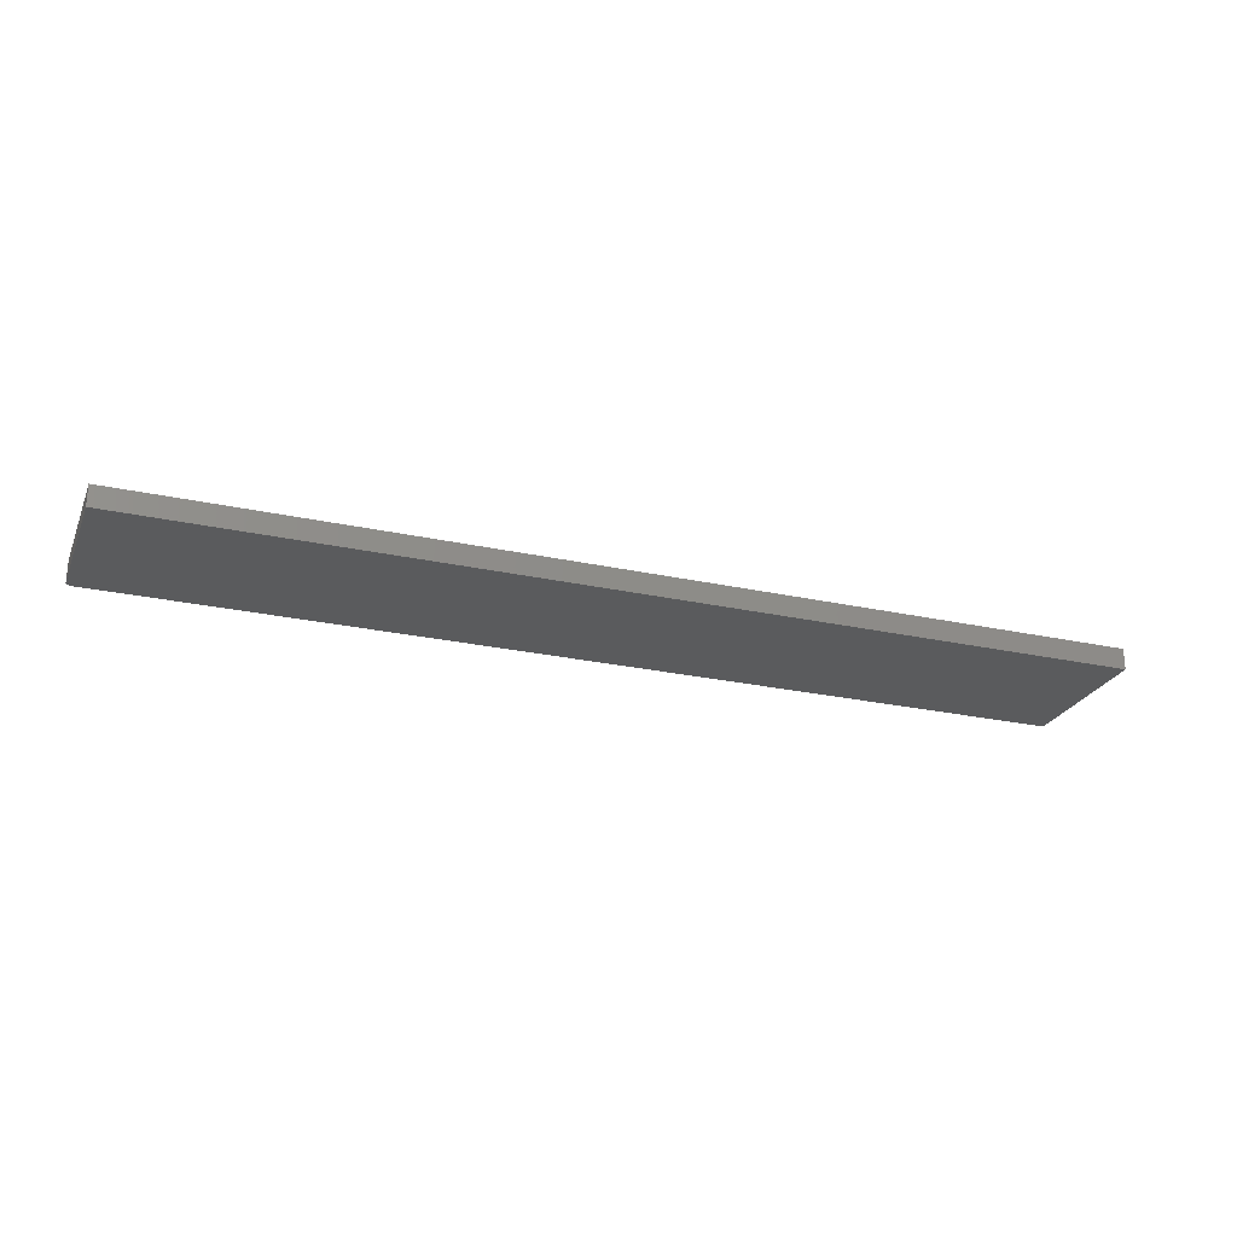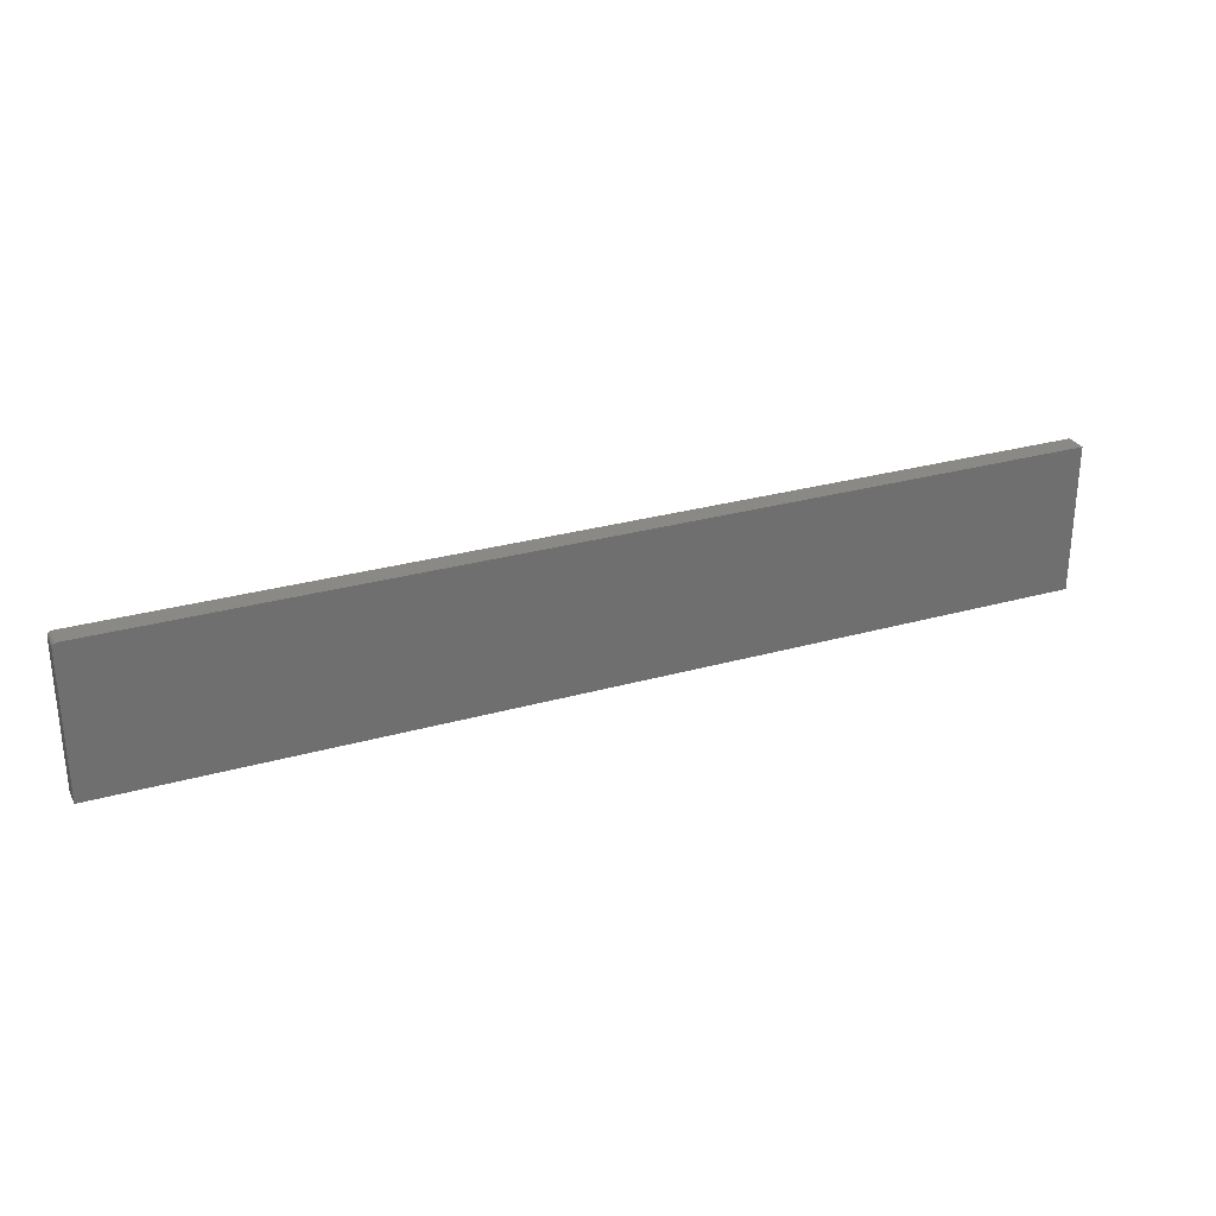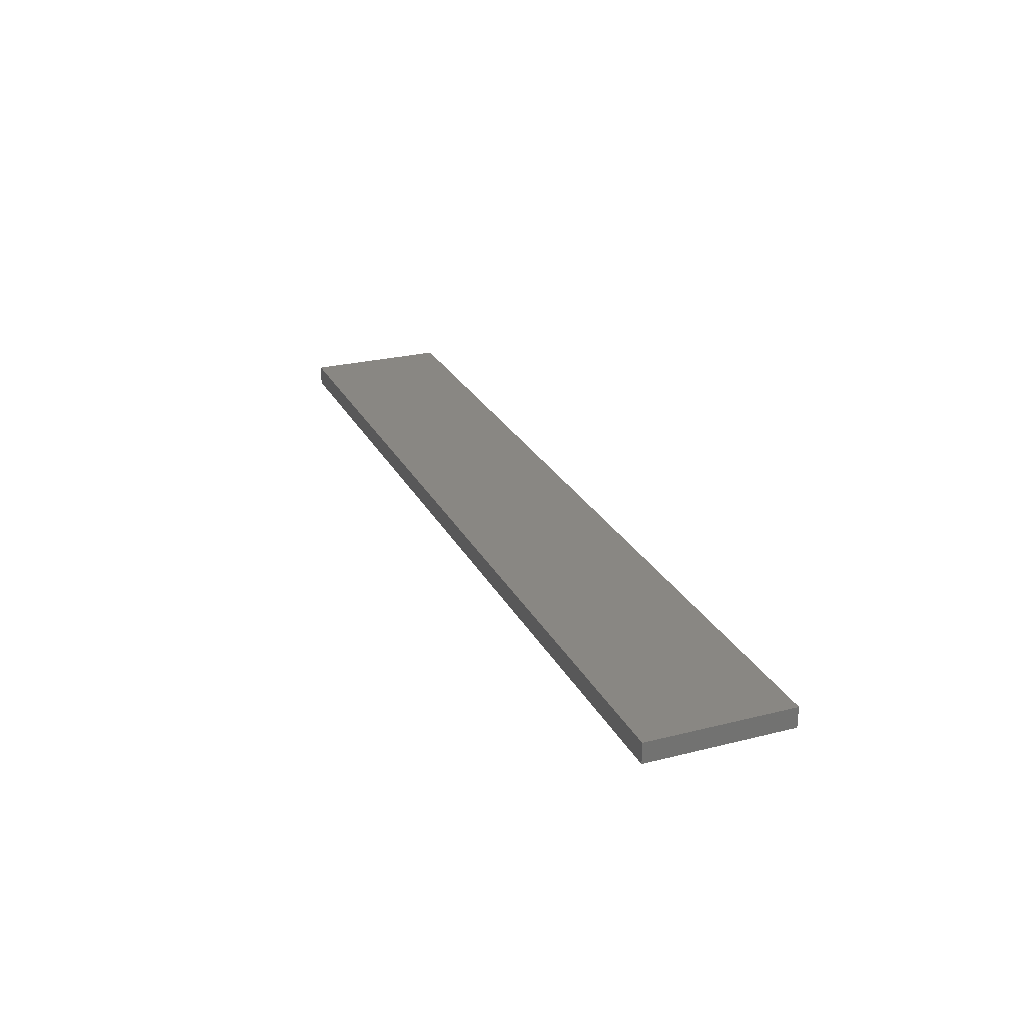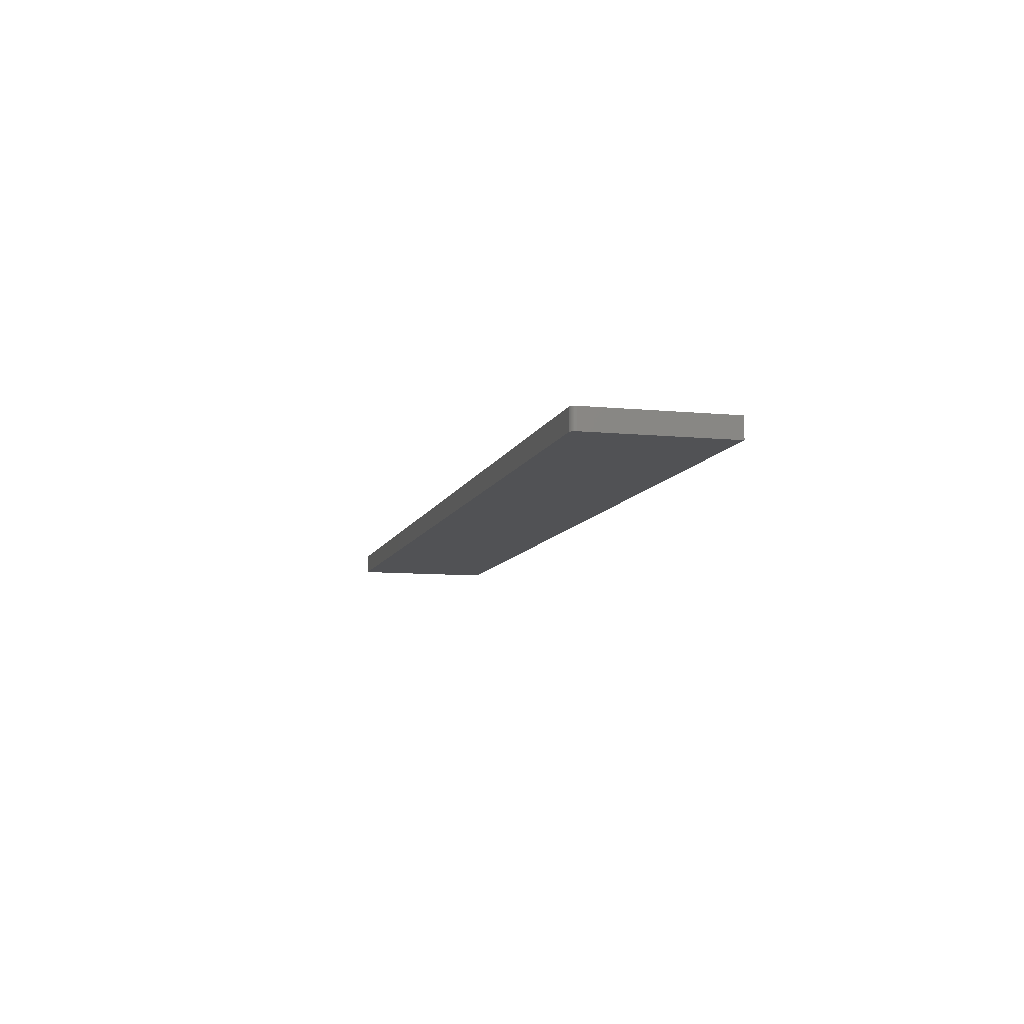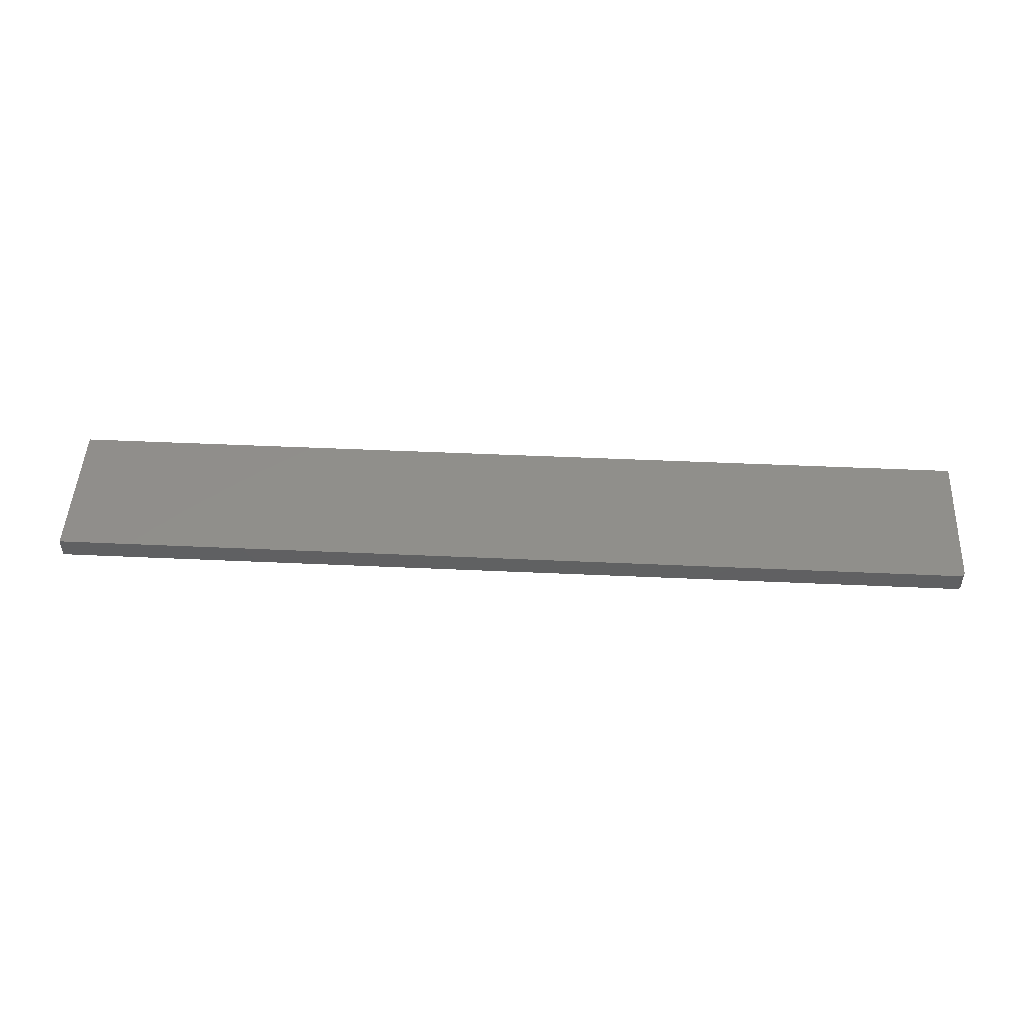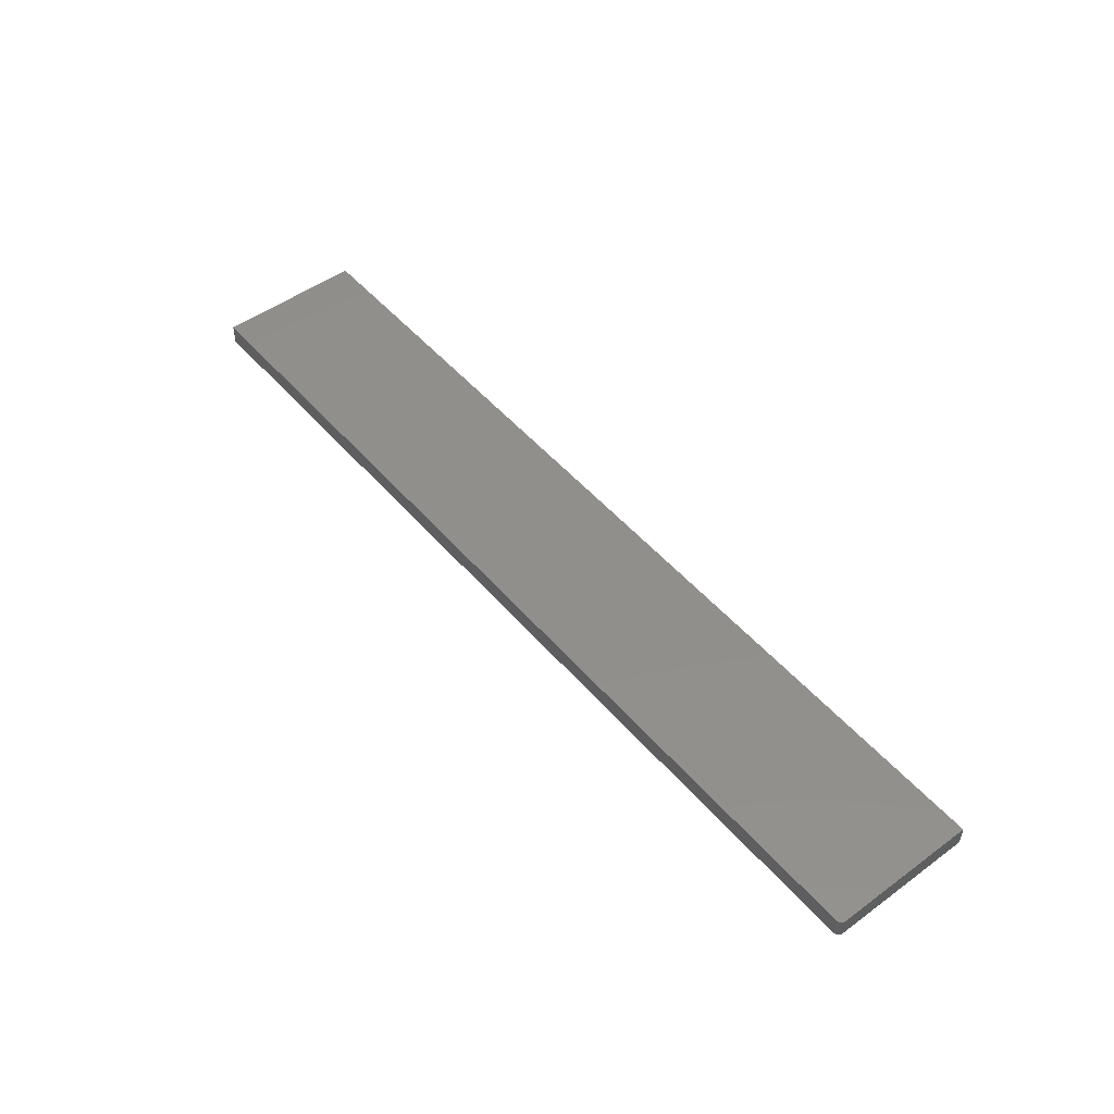
<metadata>
{"format":"stl","ext":"stl","renderer":"f3d","projection":"perspective","resolution":1024,"background":"white","views":[{"elev":-25.1,"azim":160.3,"up":"+Y"},{"elev":28.7,"azim":157.1,"up":"+Z"},{"elev":25.5,"azim":-112.0,"up":"+Y"},{"elev":-9.1,"azim":75.4,"up":"+Y"},{"elev":48.3,"azim":2.9,"up":"+Y"},{"elev":49.7,"azim":51.1,"up":"+Y"}]}
</metadata>
<code>
# stl→obj: 24 verts, 44 faces
v 0.75 -0.03125 0.09046
v -0.6641 -0.03125 -0.125
v 0.75 -0.03125 -0.125
v 0.7498 -0.03125 0.09198
v 0.7494 -0.03125 0.09345
v 0.7487 -0.03125 0.0948
v 0.7477 -0.03125 0.09598
v 0.7465 -0.03125 0.09696
v 0.7452 -0.03125 0.09768
v 0.7437 -0.03125 0.09812
v 0.7422 -0.03125 0.09827
v -0.6641 -0.03125 0.09827
v 0.75 1.57e-16 -0.125
v -0.6641 0 -0.125
v 0.75 1.69e-16 0.09046
v 0.7498 1.69e-16 0.09198
v 0.7422 1.685e-16 0.09827
v 0.7437 1.687e-16 0.09812
v 0.7452 1.688e-16 0.09768
v 0.7465 1.689e-16 0.09696
v 0.7477 1.69e-16 0.09598
v 0.7487 1.69e-16 0.0948
v 0.7494 1.691e-16 0.09345
v -0.6641 1.239e-17 0.09827
f 1 2 3
f 4 5 6
f 4 6 7
f 4 7 8
f 4 8 9
f 4 9 10
f 4 10 11
f 12 2 1
f 12 1 4
f 12 4 11
f 13 14 15
f 16 17 18
f 16 18 19
f 16 19 20
f 16 20 21
f 16 21 22
f 16 22 23
f 24 17 16
f 24 16 15
f 24 15 14
f 11 17 12
f 12 17 24
f 3 13 1
f 1 13 15
f 17 11 18
f 18 11 10
f 18 10 19
f 19 10 9
f 19 9 20
f 20 9 8
f 20 8 21
f 21 8 7
f 21 7 22
f 22 7 6
f 22 6 23
f 23 6 5
f 23 5 16
f 16 5 4
f 16 4 15
f 15 4 1
f 12 24 2
f 2 24 14
f 2 14 3
f 3 14 13

</code>
